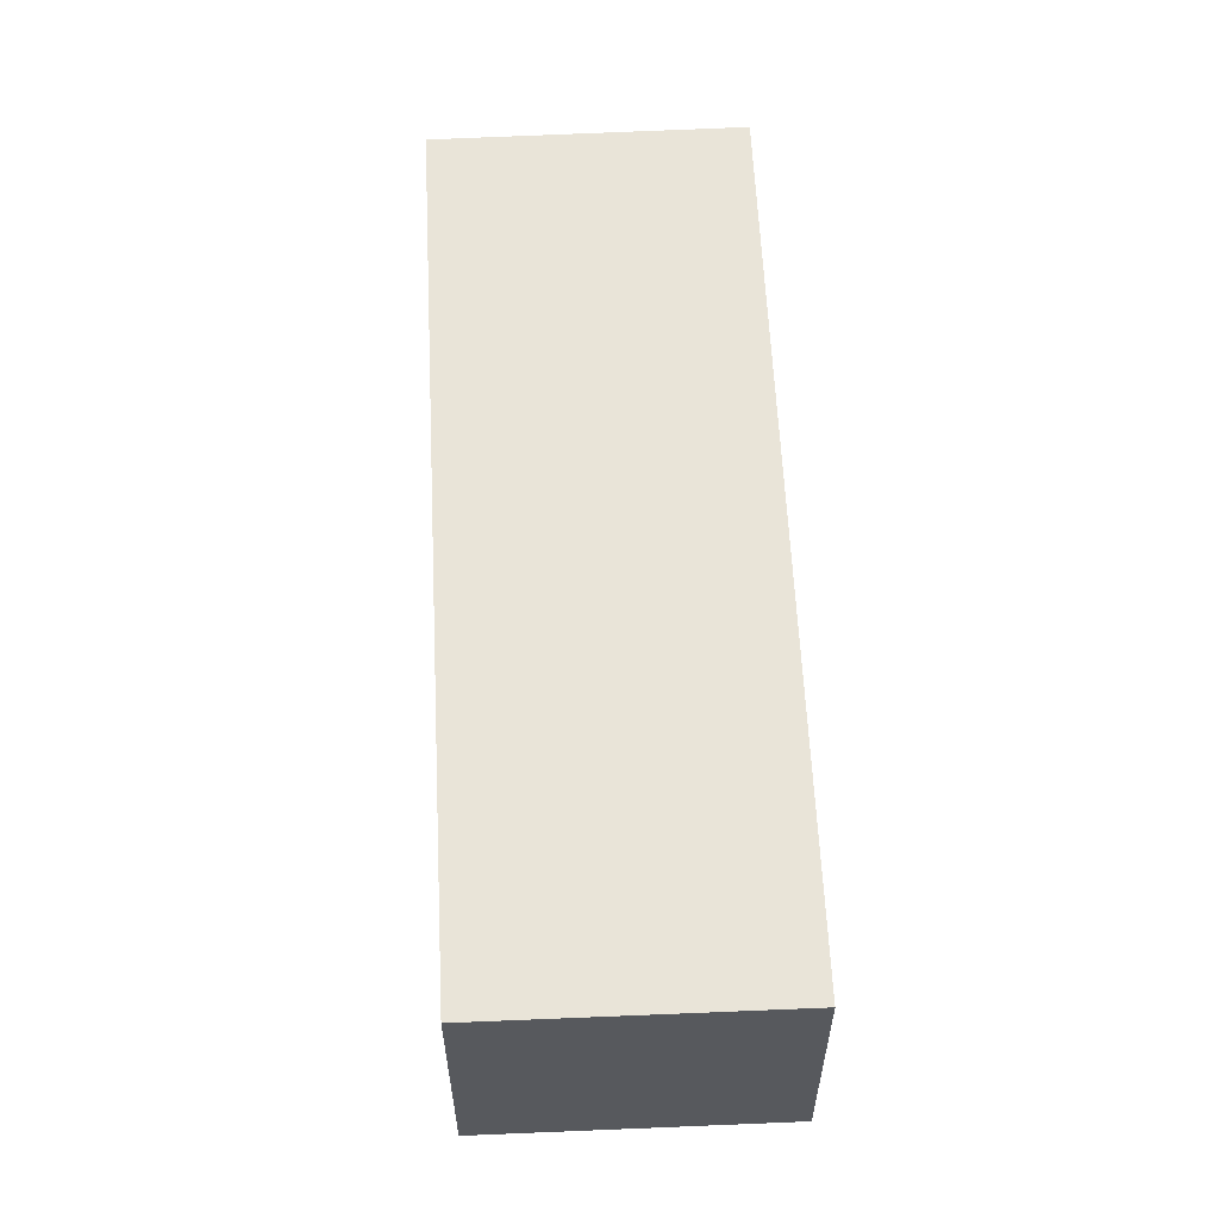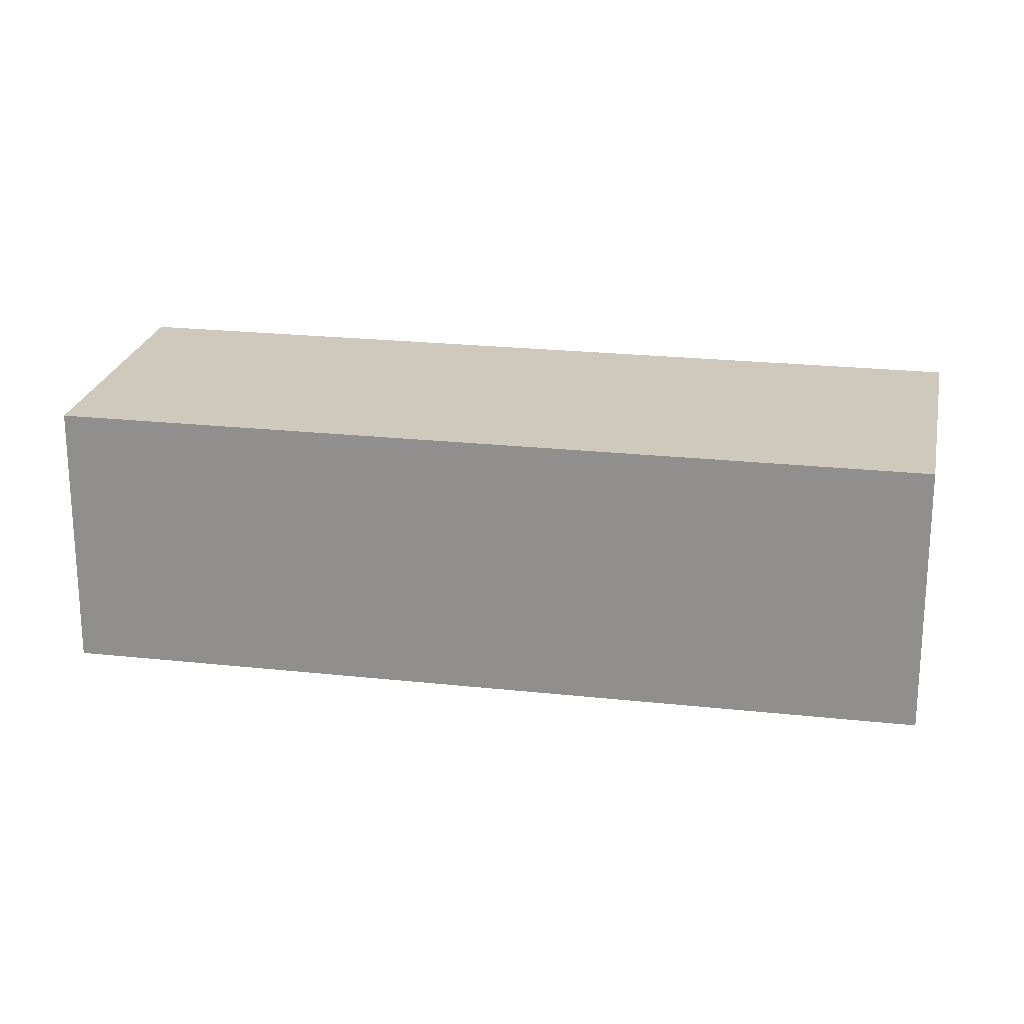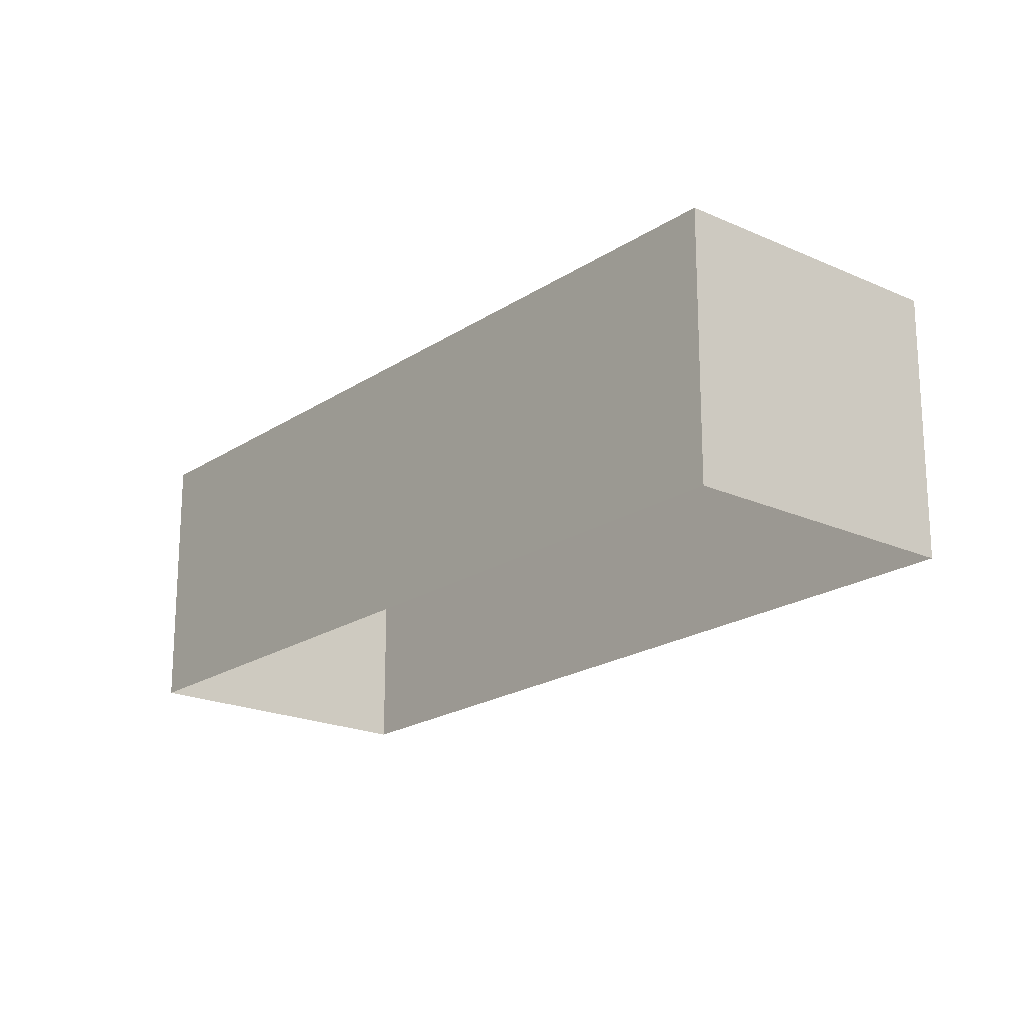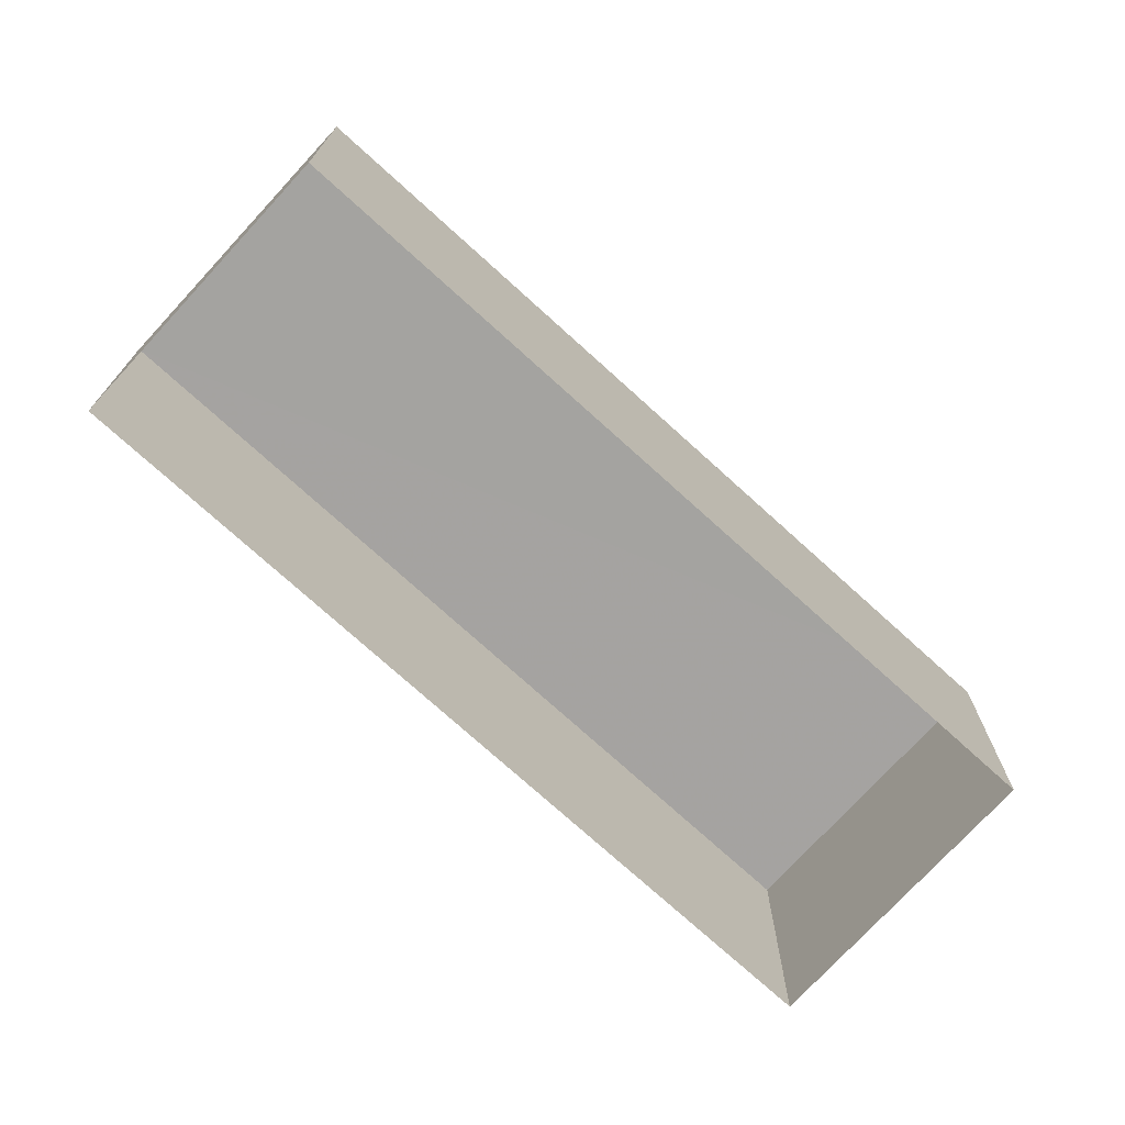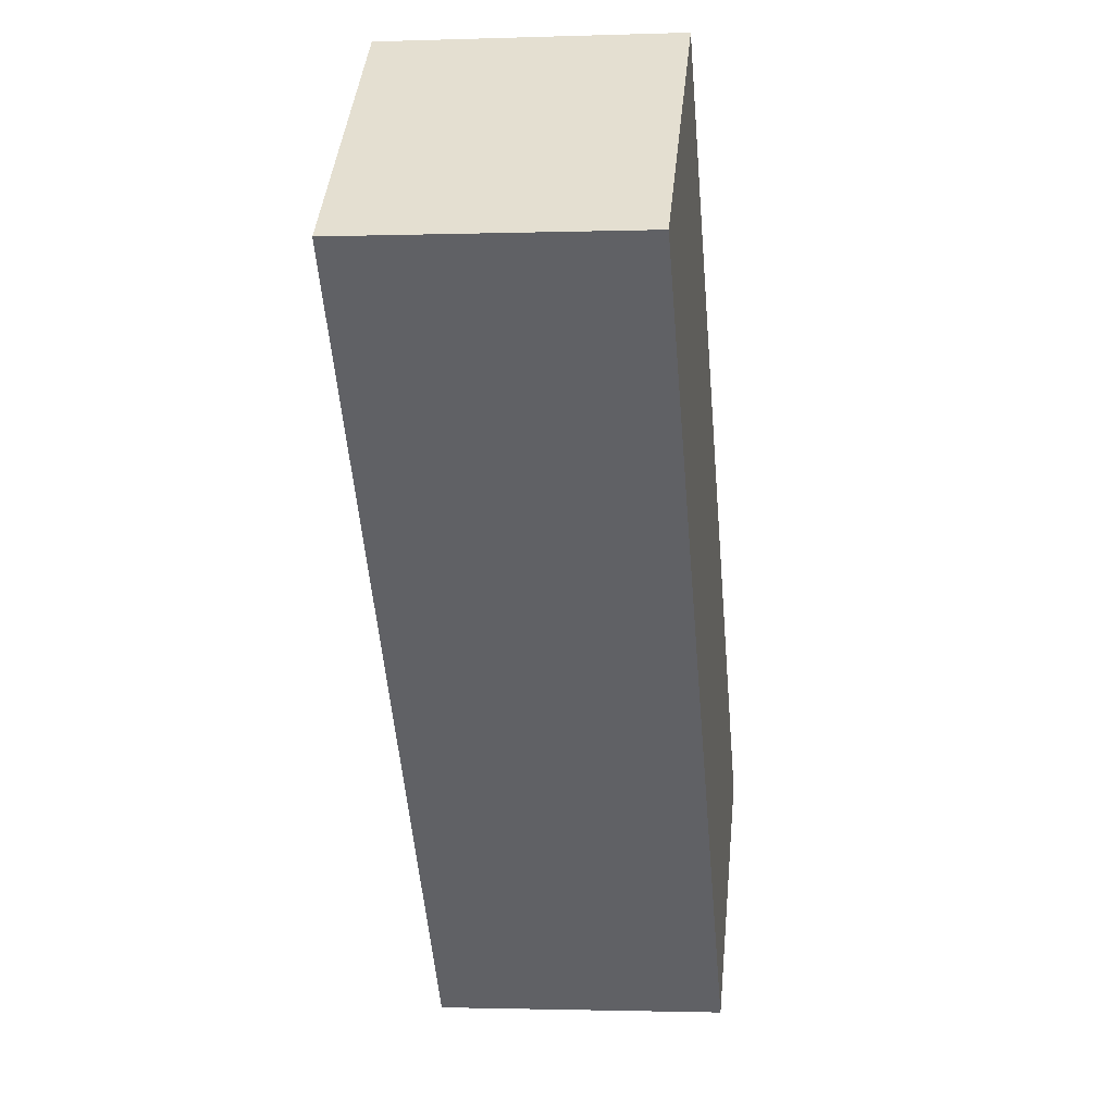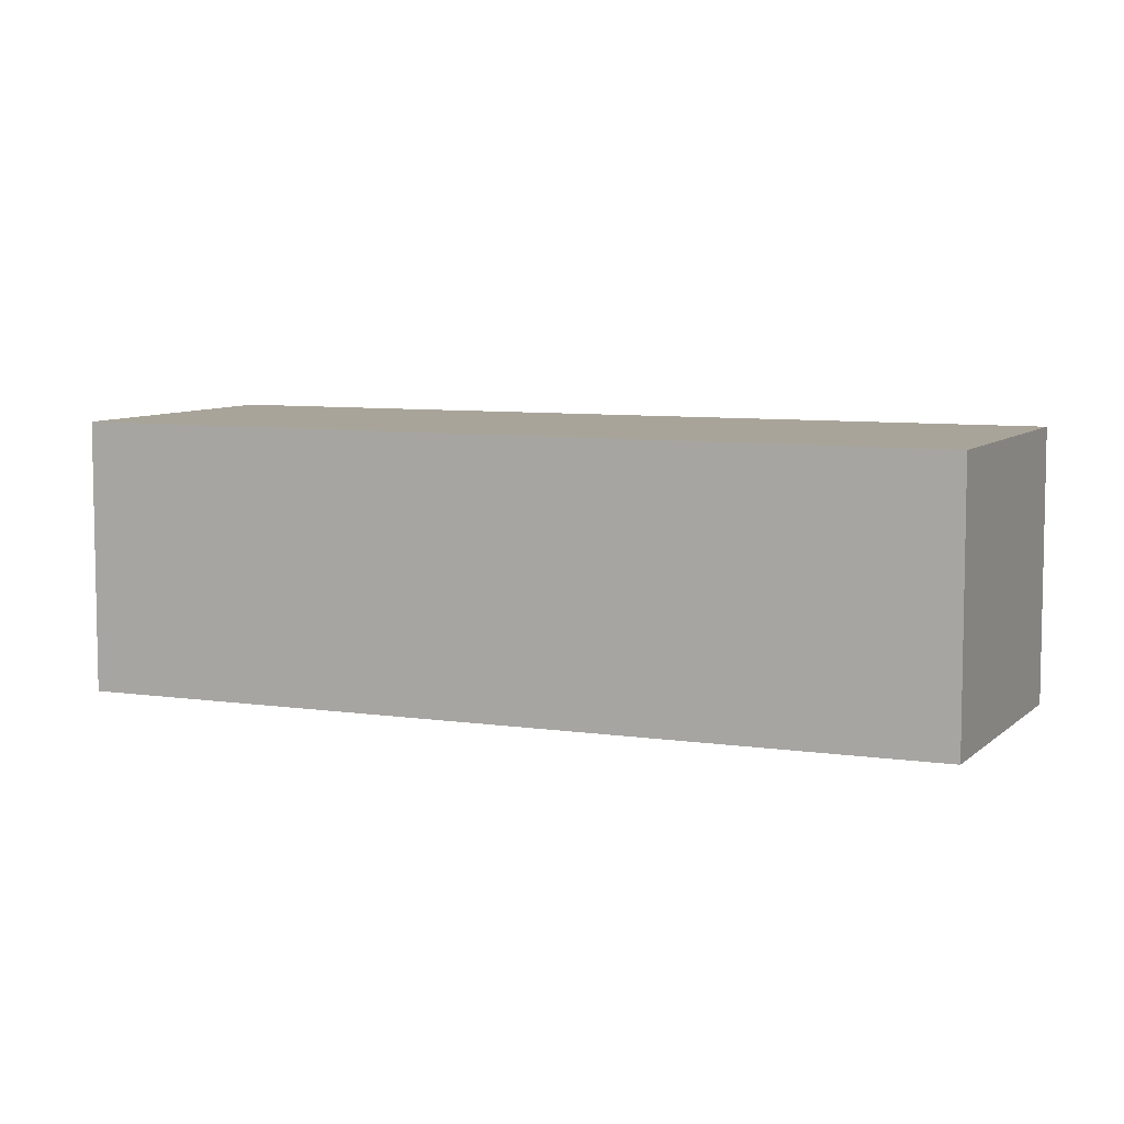
<metadata>
{"format":"obj","ext":"obj","renderer":"f3d","projection":"perspective","resolution":1024,"background":"white","views":[{"elev":60.2,"azim":38.9,"up":"+Z"},{"elev":22.5,"azim":-37.5,"up":"+Z"},{"elev":-20.1,"azim":-177.9,"up":"+Z"},{"elev":-73.1,"azim":-90.6,"up":"+Z"},{"elev":-2.3,"azim":-82.8,"up":"+Y"},{"elev":7.2,"azim":-24.6,"up":"+Z"}]}
</metadata>
<code>
v -3.732e+05 -1.048e+05 25.99
v -3.732e+05 -1.048e+05 25.99
v -3.732e+05 -1.048e+05 25.99
v -3.732e+05 -1.048e+05 25.99
v -3.732e+05 -1.048e+05 29.52
v -3.732e+05 -1.048e+05 29.52
v -3.732e+05 -1.048e+05 29.52
v -3.732e+05 -1.048e+05 29.52
f 1 2 3
f 4 1 3
f 5 6 7
f 8 5 7
f 8 2 1
f 5 8 1
f 7 3 2
f 8 7 2
f 7 4 3
f 7 6 4
f 6 1 4
f 6 5 1

</code>
